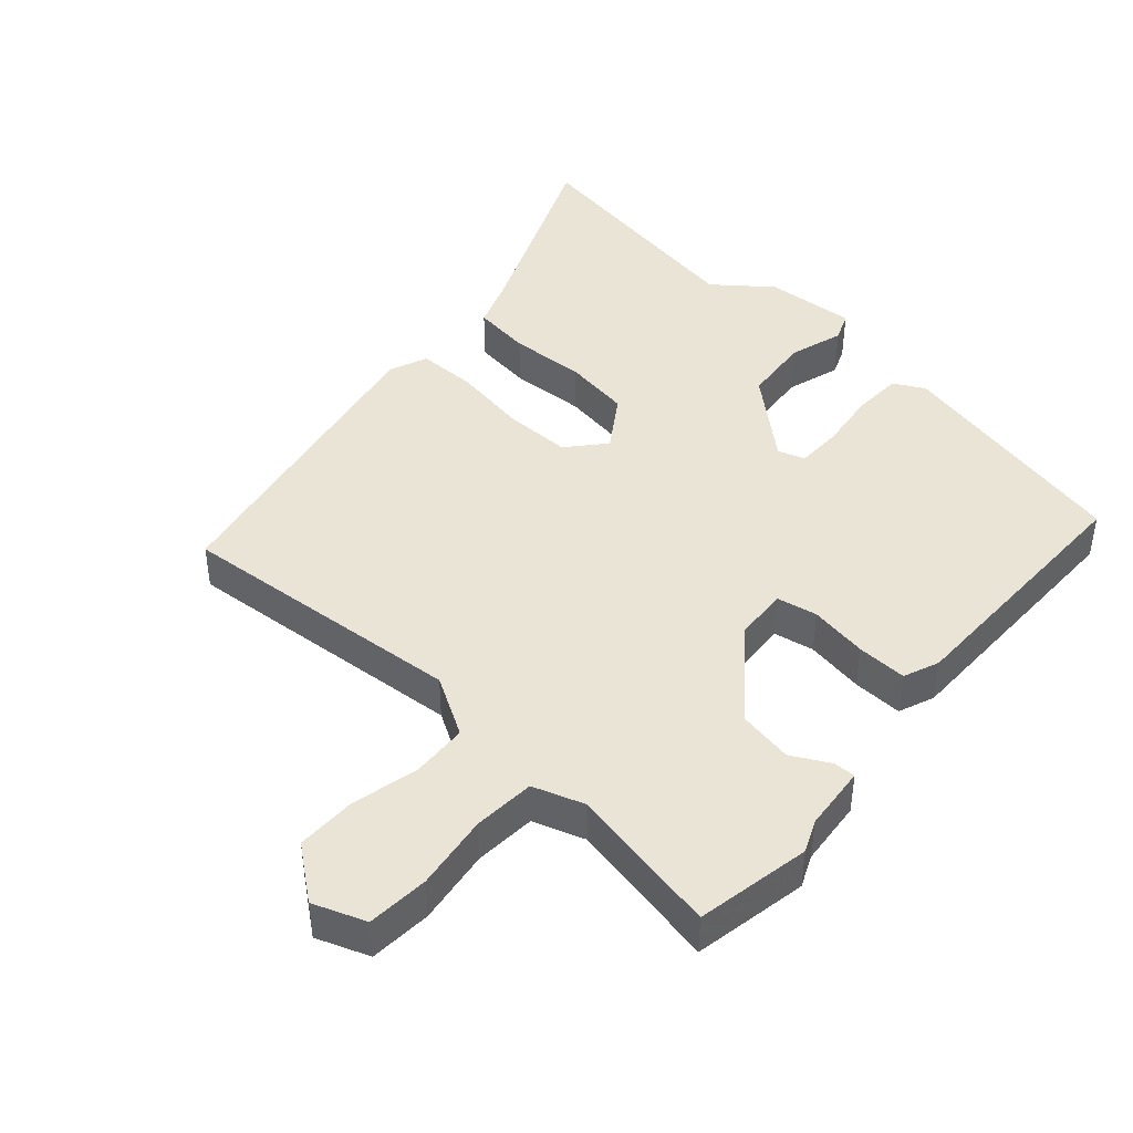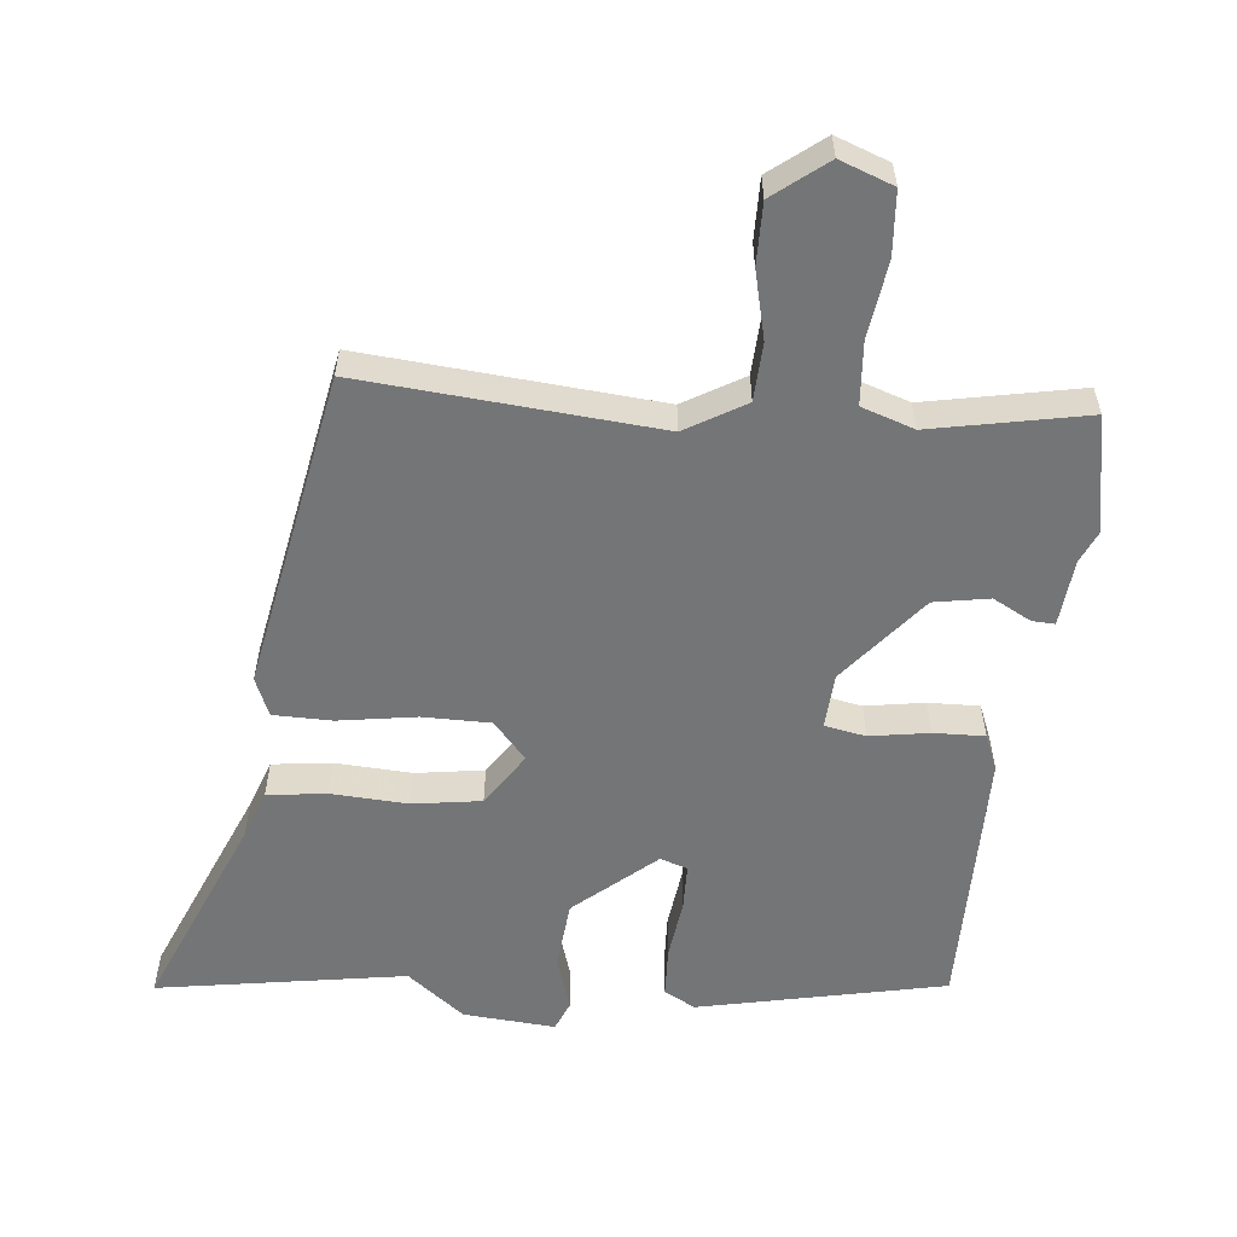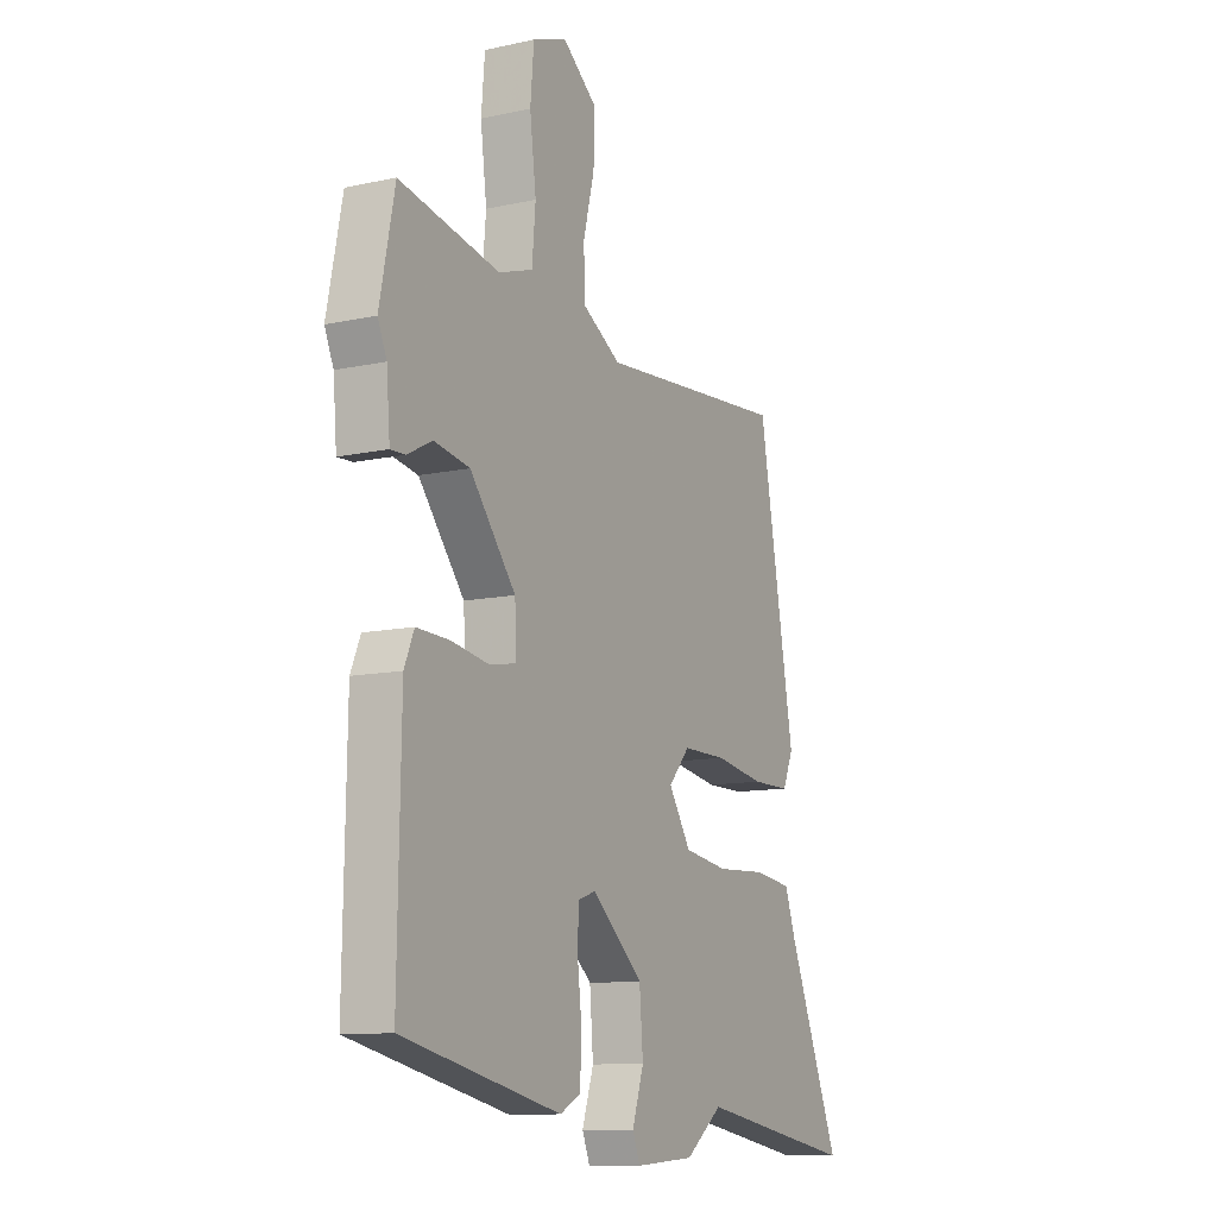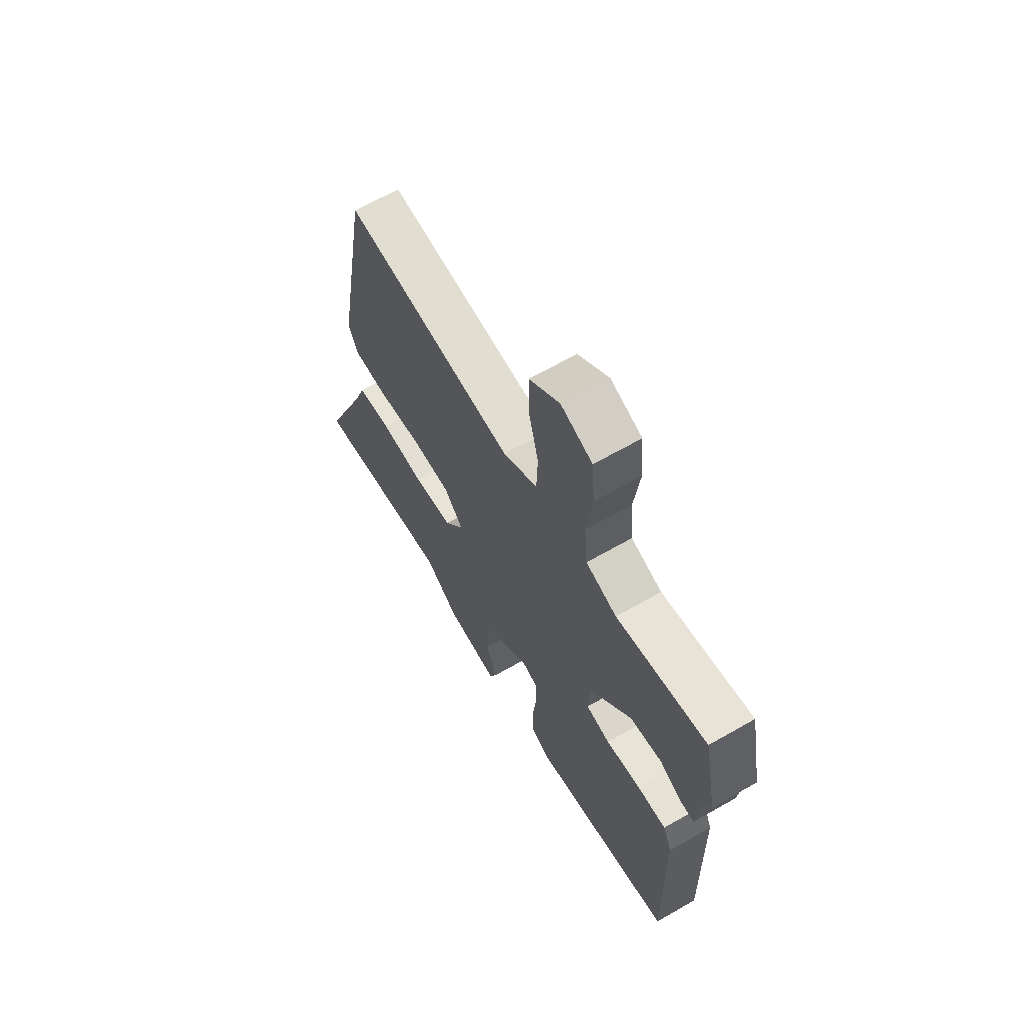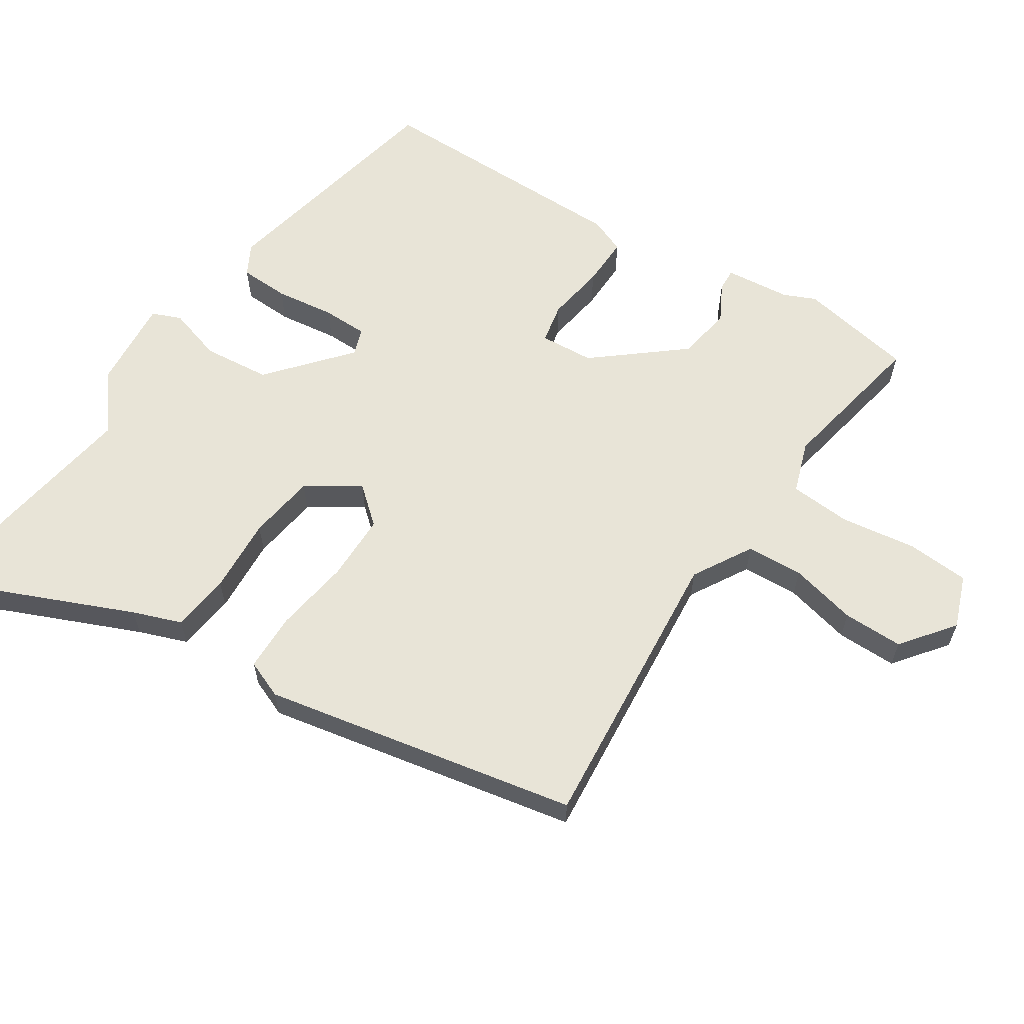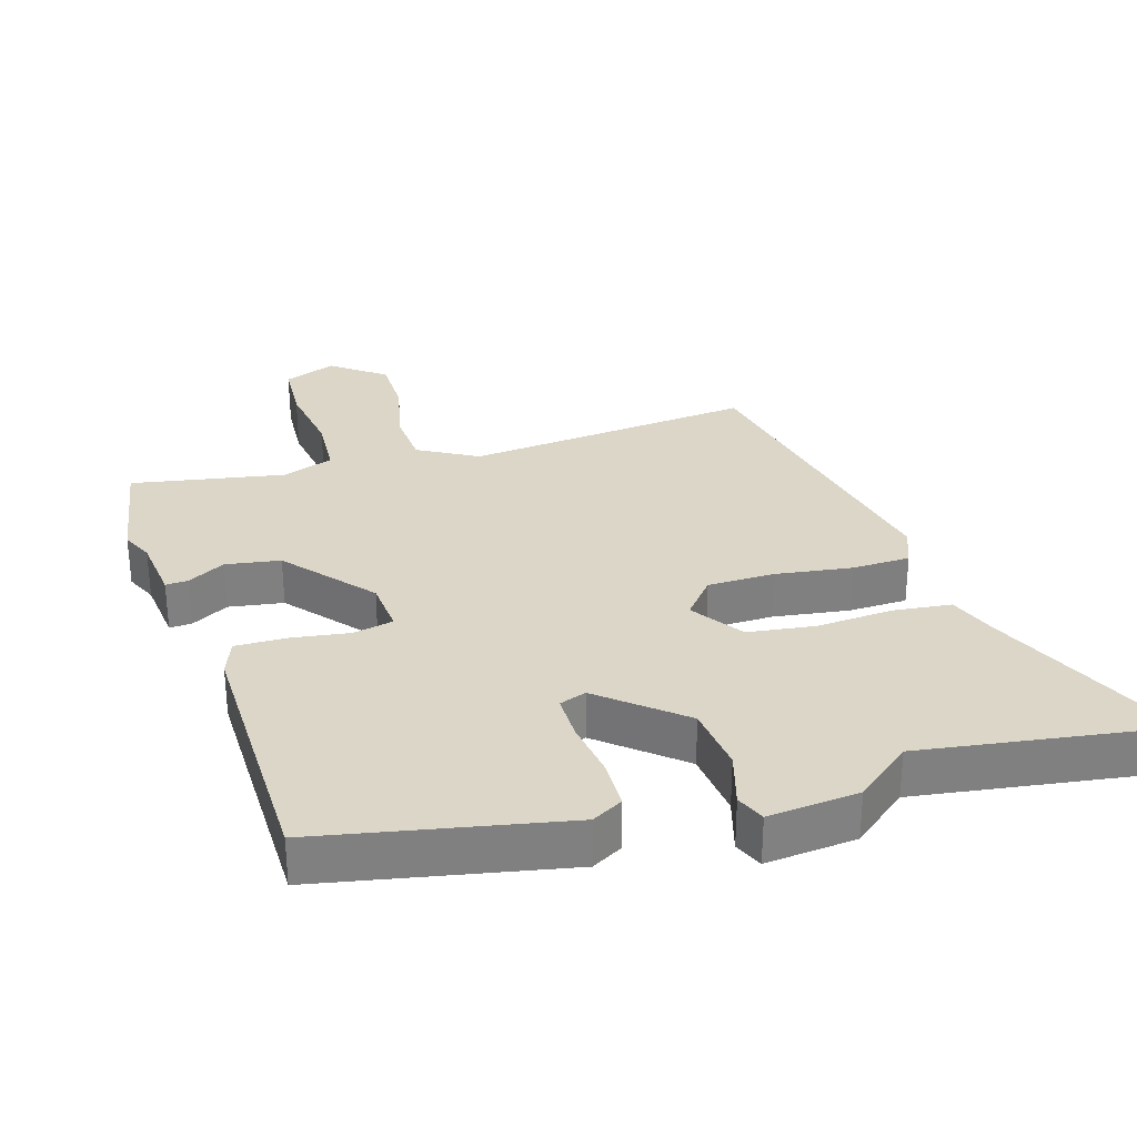
<metadata>
{"format":"obj","ext":"obj","renderer":"f3d","projection":"perspective","resolution":1024,"background":"white","views":[{"elev":43.8,"azim":41.0,"up":"+Y"},{"elev":-56.5,"azim":-6.4,"up":"+Y"},{"elev":-10.9,"azim":118.5,"up":"+Z"},{"elev":65.5,"azim":60.1,"up":"+Z"},{"elev":61.3,"azim":-57.9,"up":"+Y"},{"elev":30.2,"azim":161.5,"up":"+Y"}]}
</metadata>
<code>
v -0.457 0.07 0.493
v -0.028 0.07 0.462
v 0.058 0.07 0.514
v 0.061 0.07 0.598
v 0.036 0.07 0.696
v 0.034 0.07 0.785
v 0.11 0.07 0.846
v 0.188 0.07 0.818
v 0.196 0.07 0.726
v 0.182 0.07 0.614
v 0.19 0.07 0.523
v 0.267 0.07 0.498
v 0.491 0.07 0.545
v 0.525 0.07 0.376
v 0.505 0.07 0.329
v 0.497 0.07 0.232
v 0.464 0.07 0.233
v 0.408 0.07 0.262
v 0.328 0.07 0.247
v 0.225 0.07 0.117
v 0.221 0.07 0.037
v 0.281 0.07 0.026
v 0.367 0.07 0.041
v 0.441 0.07 0.044
v 0.463 0.07 -0.008
v 0.47 0.07 -0.397
v 0.113 0.07 -0.478
v 0.067 0.07 -0.454
v 0.063 0.07 -0.381
v 0.073 0.07 -0.293
v 0.071 0.07 -0.226
v 0.031 0.07 -0.213
v -0.084 0.07 -0.315
v -0.092 0.07 -0.415
v -0.066 0.07 -0.495
v -0.083 0.07 -0.538
v -0.217 0.07 -0.529
v -0.301 0.07 -0.465
v -0.661 0.07 -0.528
v -0.542 0.07 -0.235
v -0.517 0.07 -0.163
v -0.431 0.07 -0.151
v -0.319 0.07 -0.156
v -0.22 0.07 -0.14
v -0.17 0.07 -0.062
v -0.218 0.07 -0.008
v -0.317 0.07 -0.009
v -0.429 0.07 -0.028
v -0.515 0.07 -0.028
v -0.539 0.07 0.028
v -0.457 0 0.493
v -0.028 0 0.462
v 0.058 0 0.514
v 0.061 0 0.598
v 0.036 0 0.696
v 0.034 0 0.785
v 0.11 0 0.846
v 0.188 0 0.818
v 0.196 0 0.726
v 0.182 0 0.614
v 0.19 0 0.523
v 0.267 0 0.498
v 0.491 0 0.545
v 0.525 0 0.376
v 0.505 0 0.329
v 0.497 0 0.232
v 0.464 0 0.233
v 0.408 0 0.262
v 0.328 0 0.247
v 0.225 0 0.117
v 0.221 0 0.037
v 0.281 0 0.026
v 0.367 0 0.041
v 0.441 0 0.044
v 0.463 0 -0.008
v 0.47 0 -0.397
v 0.113 0 -0.478
v 0.067 0 -0.454
v 0.063 0 -0.381
v 0.073 0 -0.293
v 0.071 0 -0.226
v 0.031 0 -0.213
v -0.084 0 -0.315
v -0.092 0 -0.415
v -0.066 0 -0.495
v -0.083 0 -0.538
v -0.217 0 -0.529
v -0.301 0 -0.465
v -0.661 0 -0.528
v -0.542 0 -0.235
v -0.517 0 -0.163
v -0.431 0 -0.151
v -0.319 0 -0.156
v -0.22 0 -0.14
v -0.17 0 -0.062
v -0.218 0 -0.008
v -0.317 0 -0.009
v -0.429 0 -0.028
v -0.515 0 -0.028
v -0.539 0 0.028
f 47 48 49 50
f 46 47 50 1
f 45 46 1 2
f 40 41 42 43
f 38 39 40 43
f 38 43 44
f 37 38 44 45
f 34 35 36 37
f 33 34 37 45
f 27 28 29 30
f 27 30 31
f 26 27 31
f 25 26 31
f 22 23 24 25
f 21 22 25 31
f 20 21 31 32
f 15 16 17 18
f 15 18 19
f 12 13 14 15
f 11 12 15 19
f 7 8 9 10
f 7 10 11
f 4 5 6 7
f 3 4 7 11
f 20 32 33 45
f 11 19 20 45
f 2 3 11 45
f 100 99 98 97
f 51 100 97 96
f 52 51 96 95
f 93 92 91 90
f 93 90 89 88
f 94 93 88
f 95 94 88 87
f 87 86 85 84
f 95 87 84 83
f 80 79 78 77
f 81 80 77
f 81 77 76
f 81 76 75
f 75 74 73 72
f 81 75 72 71
f 82 81 71 70
f 68 67 66 65
f 69 68 65
f 65 64 63 62
f 69 65 62 61
f 60 59 58 57
f 61 60 57
f 57 56 55 54
f 61 57 54 53
f 95 83 82 70
f 95 70 69 61
f 95 61 53 52
f 1 51 52 2
f 2 52 53 3
f 3 53 54 4
f 4 54 55 5
f 5 55 56 6
f 6 56 57 7
f 7 57 58 8
f 8 58 59 9
f 9 59 60 10
f 10 60 61 11
f 11 61 62 12
f 12 62 63 13
f 13 63 64 14
f 14 64 65 15
f 15 65 66 16
f 16 66 67 17
f 17 67 68 18
f 18 68 69 19
f 19 69 70 20
f 20 70 71 21
f 21 71 72 22
f 22 72 73 23
f 23 73 74 24
f 24 74 75 25
f 25 75 76 26
f 26 76 77 27
f 27 77 78 28
f 28 78 79 29
f 29 79 80 30
f 30 80 81 31
f 31 81 82 32
f 32 82 83 33
f 33 83 84 34
f 34 84 85 35
f 35 85 86 36
f 36 86 87 37
f 37 87 88 38
f 38 88 89 39
f 39 89 90 40
f 40 90 91 41
f 41 91 92 42
f 42 92 93 43
f 43 93 94 44
f 44 94 95 45
f 45 95 96 46
f 46 96 97 47
f 47 97 98 48
f 48 98 99 49
f 49 99 100 50
f 50 100 51 1

</code>
